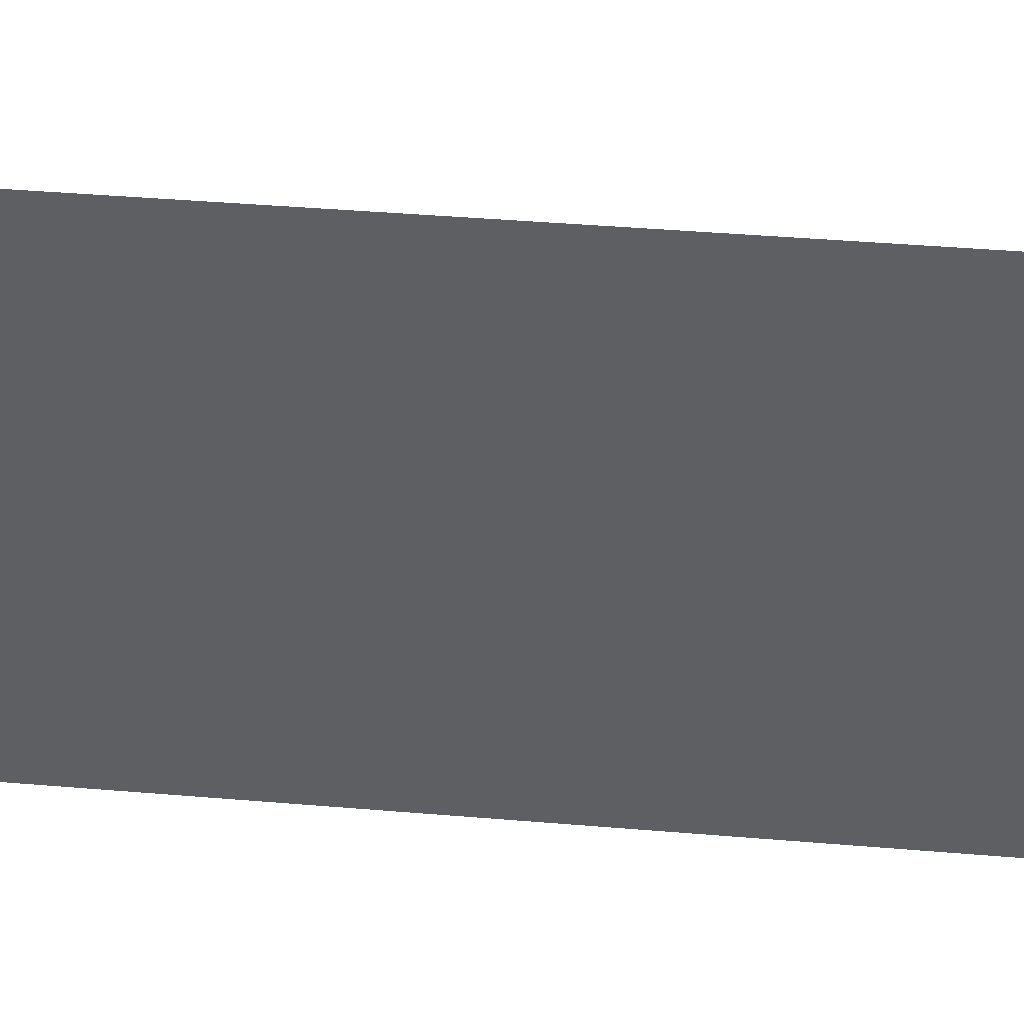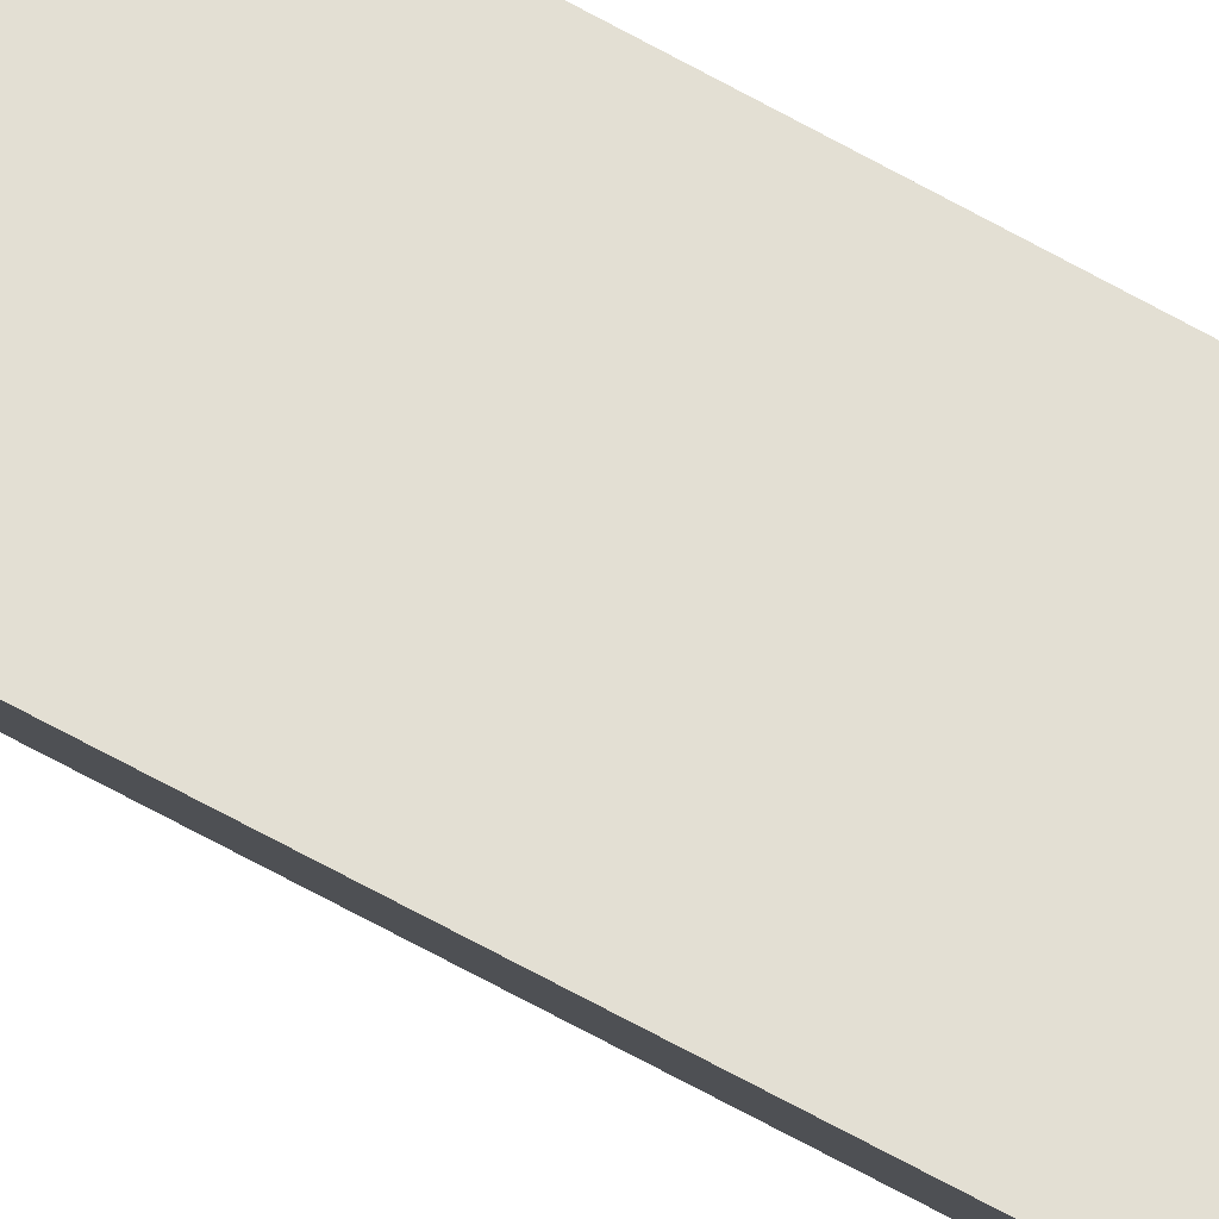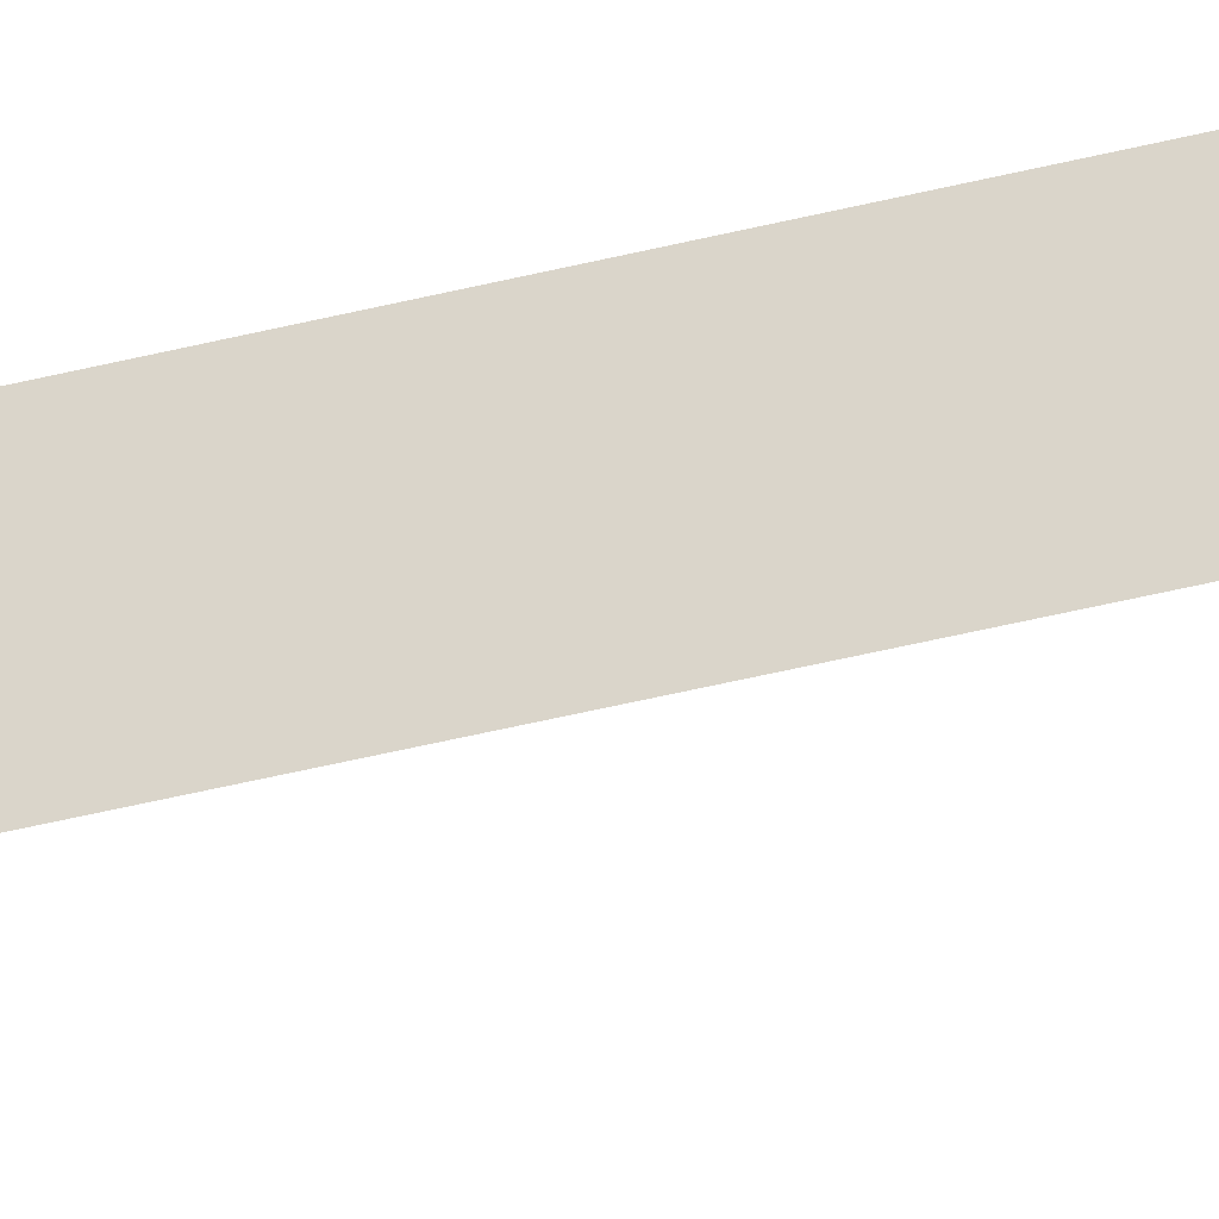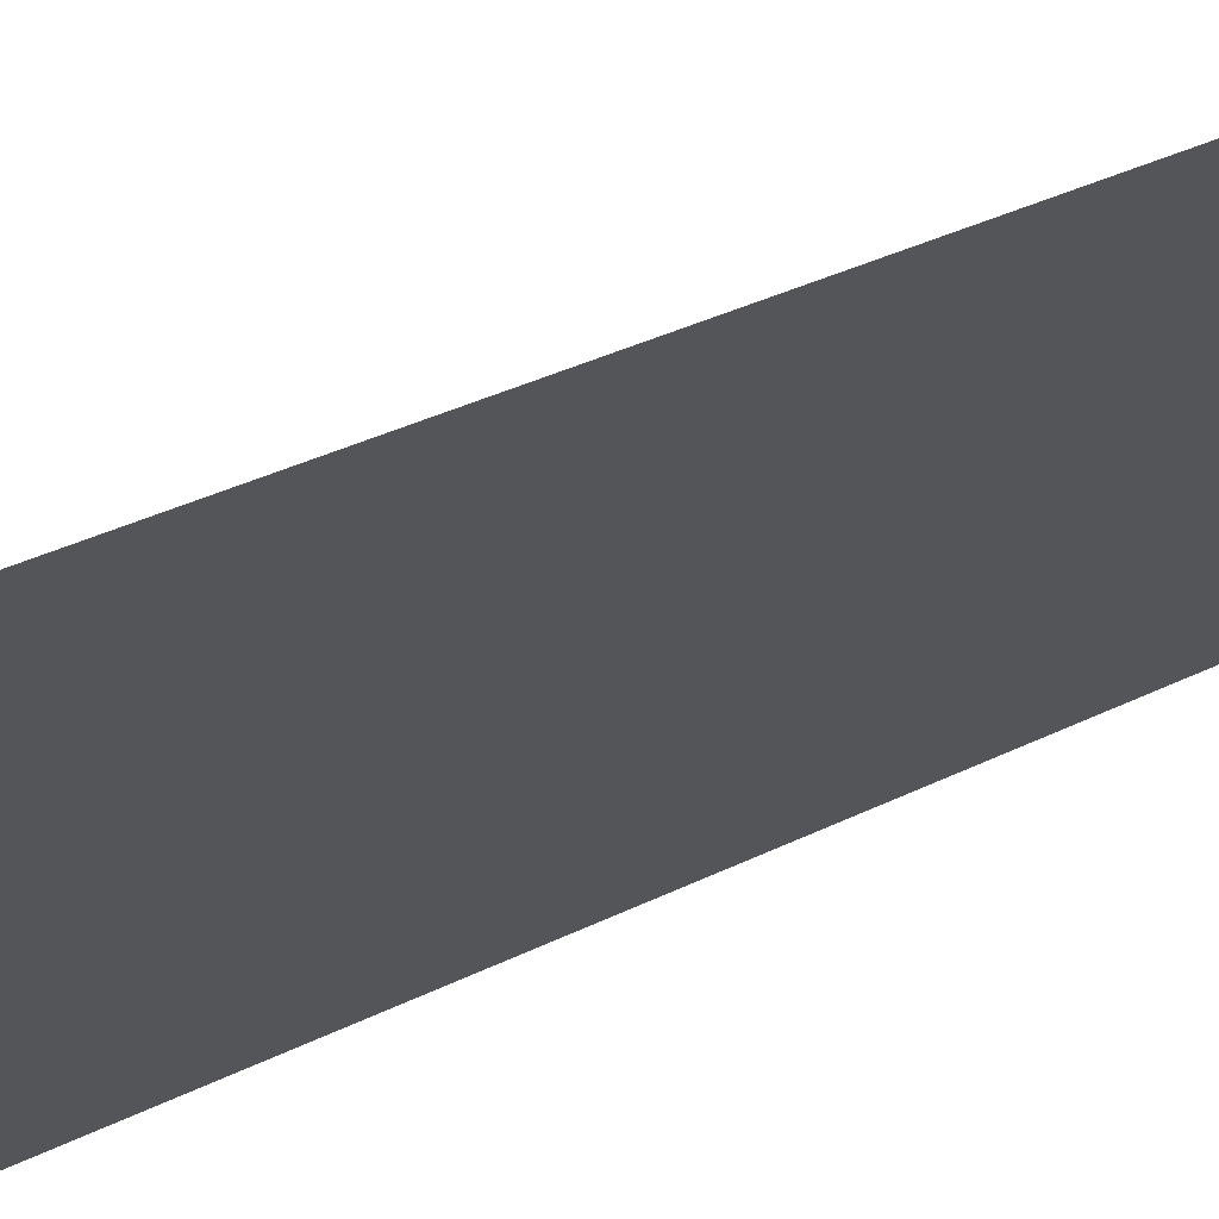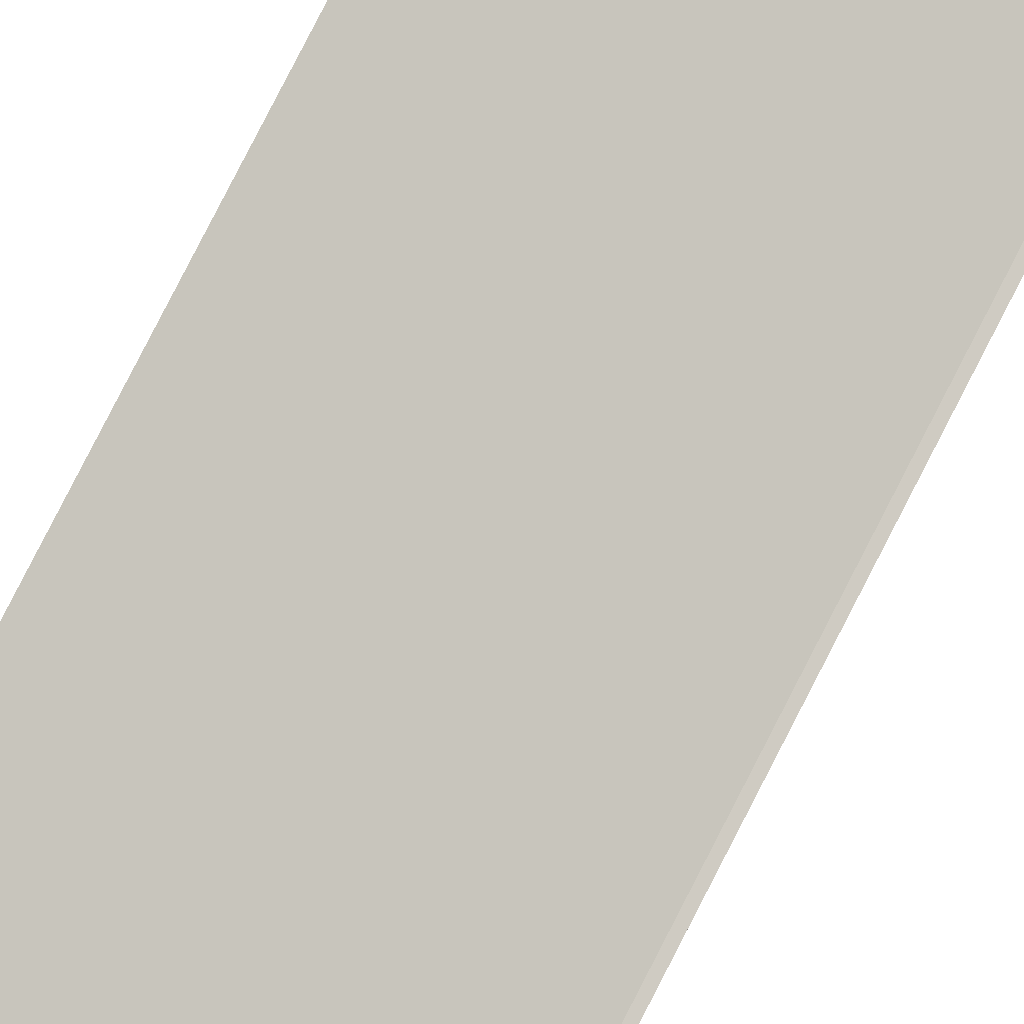
<metadata>
{"format":"obj","ext":"obj","renderer":"f3d","projection":"perspective","resolution":1024,"background":"white","views":[{"elev":9.6,"azim":112.1,"up":"+Z"},{"elev":-70.1,"azim":61.3,"up":"+Z"},{"elev":-48.5,"azim":-74.5,"up":"+Z"},{"elev":9.1,"azim":22.5,"up":"+Z"},{"elev":73.6,"azim":-153.5,"up":"+Z"}]}
</metadata>
<code>
v  0 15.19 9.304e-16
v  0.024 15.19 0.008
v  0.247 15.19 -0.611
v  1.13 15.19 0.523
v  1.13 -3.202e-17 0.523
v  0.247 3.741e-17 -0.611
v  0 0 0
v  0.024 -4.899e-19 0.008
g defaultobject
f 1 2 3
f 4 3 2
f 5 3 4
f 3 5 6
f 6 1 3
f 1 6 7
f 8 4 2
f 4 8 5
f 7 2 1
f 2 7 8
f 8 6 5
f 6 8 7

</code>
